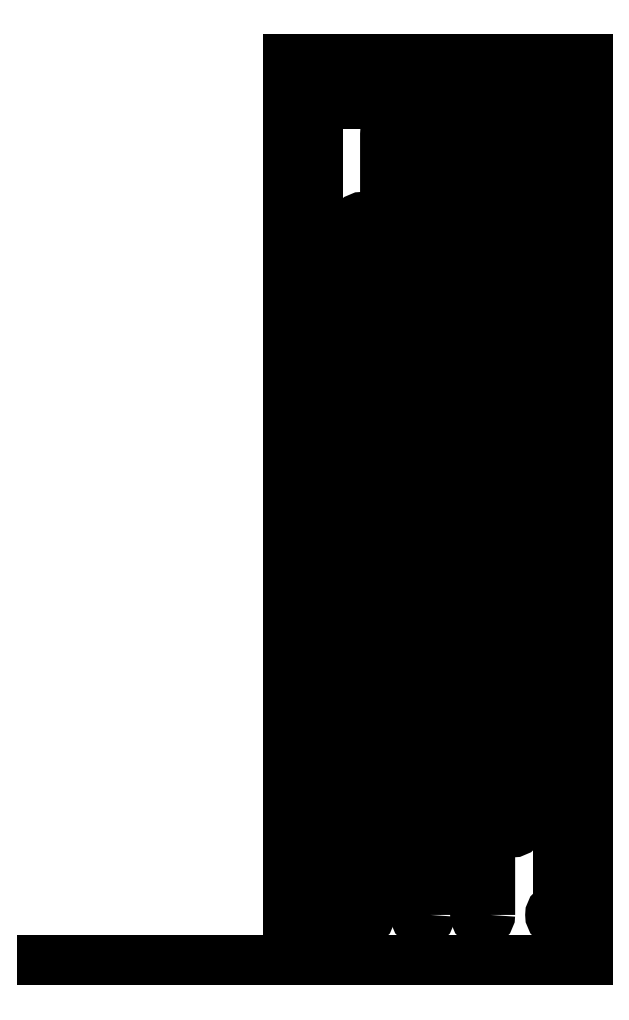
<metadata>
{"format":"dxf","ext":"dxf","renderer":"ezdxf+matplotlib","layout":"modelspace","background":"white","min_lineweight":24,"dpi":150}
</metadata>
<code>
0
SECTION
2
ENTITIES
0
CIRCLE
8
0
10
31.18
20
-285
30
0
40
2.5
0
CIRCLE
8
0
10
111.2
20
-285
30
0
40
2.5
0
CIRCLE
8
0
10
31.18
20
-15
30
0
40
2.5
0
CIRCLE
8
0
10
111.2
20
-15
30
0
40
2.5
0
LINE
8
0
10
21.18
20
1.066e-13
30
3.736e-46
11
21.18
21
-300
31
3.736e-46
0
LINE
8
0
10
121.2
20
-300
30
2.138e-45
11
121.2
21
1.066e-13
31
2.138e-45
0
LINE
8
0
10
121.2
20
1.066e-13
30
2.138e-45
11
21.18
21
1.066e-13
31
3.736e-46
0
LINE
8
0
10
117
20
-300
30
2.064e-45
11
-60.5
21
-300
31
-1.067e-45
0
LINE
8
0
10
46.18
20
-285
30
0
11
46.18
21
-235
31
0
0
LINE
8
0
10
56.18
20
-255
30
0
11
56.18
21
-205
31
0
0
LWPOLYLINE
8
0
90
4
70
1
43
0
10
58.68
20
-205
10
58.68
20
-255
42
-1
10
53.68
20
-255
10
53.68
20
-205
42
-1
0
LINE
8
0
10
56.18
20
-255
30
0
11
56.18
21
-205
31
0
0
LWPOLYLINE
8
0
90
4
70
1
43
0
10
48.68
20
-235
10
48.68
20
-285
42
-1
10
43.68
20
-285
10
43.68
20
-235
42
-1
0
LINE
8
0
10
46.18
20
-285
30
0
11
46.18
21
-235
31
0
0
LWPOLYLINE
8
0
90
4
70
1
43
0
10
68.68
20
-285
42
-1
10
63.68
20
-285
10
63.68
20
-235
42
-1
10
68.68
20
-235
0
LWPOLYLINE
8
0
90
4
70
1
43
0
10
73.68
20
-255
10
73.68
20
-205
42
-1
10
78.68
20
-205
10
78.68
20
-255
42
-1
0
LWPOLYLINE
8
0
90
4
70
1
43
0
10
88.68
20
-285
42
-1
10
83.68
20
-285
10
83.68
20
-235
42
-1
10
88.68
20
-235
0
LWPOLYLINE
8
0
90
4
70
1
43
0
10
93.68
20
-255
10
93.68
20
-205
42
-1
10
98.68
20
-205
10
98.68
20
-255
42
-1
0
LWPOLYLINE
8
0
90
4
70
1
43
0
10
48.68
20
-225
42
-1
10
43.68
20
-225
10
43.68
20
-175
42
-1
10
48.68
20
-175
0
LWPOLYLINE
8
0
90
4
70
1
43
0
10
53.68
20
-195
10
53.68
20
-145
42
-1
10
58.68
20
-145
10
58.68
20
-195
42
-1
0
LWPOLYLINE
8
0
90
4
70
1
43
0
10
68.68
20
-225
42
-1
10
63.68
20
-225
10
63.68
20
-175
42
-1
10
68.68
20
-175
0
LWPOLYLINE
8
0
90
4
70
1
43
0
10
73.68
20
-195
10
73.68
20
-145
42
-1
10
78.68
20
-145
10
78.68
20
-195
42
-1
0
LWPOLYLINE
8
0
90
4
70
1
43
0
10
88.68
20
-225
42
-1
10
83.68
20
-225
10
83.68
20
-175
42
-1
10
88.68
20
-175
0
LWPOLYLINE
8
0
90
4
70
1
43
0
10
93.68
20
-195
10
93.68
20
-145
42
-1
10
98.68
20
-145
10
98.68
20
-195
42
-1
0
LWPOLYLINE
8
0
90
4
70
1
43
0
10
48.68
20
-165
42
-1
10
43.68
20
-165
10
43.68
20
-115
42
-1
10
48.68
20
-115
0
LWPOLYLINE
8
0
90
4
70
1
43
0
10
53.68
20
-135
10
53.68
20
-85
42
-1
10
58.68
20
-85
10
58.68
20
-135
42
-1
0
LWPOLYLINE
8
0
90
4
70
1
43
0
10
68.68
20
-165
42
-1
10
63.68
20
-165
10
63.68
20
-115
42
-1
10
68.68
20
-115
0
LWPOLYLINE
8
0
90
4
70
1
43
0
10
73.68
20
-135
10
73.68
20
-85
42
-1
10
78.68
20
-85
10
78.68
20
-135
42
-1
0
LWPOLYLINE
8
0
90
4
70
1
43
0
10
88.68
20
-165
42
-1
10
83.68
20
-165
10
83.68
20
-115
42
-1
10
88.68
20
-115
0
LWPOLYLINE
8
0
90
4
70
1
43
0
10
93.68
20
-135
10
93.68
20
-85
42
-1
10
98.68
20
-85
10
98.68
20
-135
42
-1
0
LWPOLYLINE
8
0
90
4
70
1
43
0
10
48.68
20
-105
42
-1
10
43.68
20
-105
10
43.68
20
-55
42
-1
10
48.68
20
-55
0
LWPOLYLINE
8
0
90
4
70
1
43
0
10
53.68
20
-75
10
53.68
20
-25
42
-1
10
58.68
20
-25
10
58.68
20
-75
42
-1
0
LWPOLYLINE
8
0
90
4
70
1
43
0
10
68.68
20
-105
42
-1
10
63.68
20
-105
10
63.68
20
-55
42
-1
10
68.68
20
-55
0
LWPOLYLINE
8
0
90
4
70
1
43
0
10
73.68
20
-75
10
73.68
20
-25
42
-1
10
78.68
20
-25
10
78.68
20
-75
42
-1
0
LWPOLYLINE
8
0
90
4
70
1
43
0
10
88.68
20
-105
42
-1
10
83.68
20
-105
10
83.68
20
-55
42
-1
10
88.68
20
-55
0
LWPOLYLINE
8
0
90
4
70
1
43
0
10
93.68
20
-75
10
93.68
20
-25
42
-1
10
98.68
20
-25
10
98.68
20
-75
42
-1
0
LINE
8
0
10
31.18
20
-285
30
0
11
31.18
21
-15
31
0
0
LINE
8
0
10
31.18
20
-15
30
0
11
111.2
21
-15
31
0
0
LINE
8
0
10
111.2
20
-15
30
0
11
111.2
21
-285
31
0
0
LINE
8
0
10
111.2
20
-285
30
0
11
111.2
21
-15
31
0
0
CIRCLE
8
0
10
111.2
20
-150
30
0
40
2.5
0
CIRCLE
8
0
10
31.18
20
-150
30
0
40
2.5
0
ENDSEC
0
EOF

</code>
